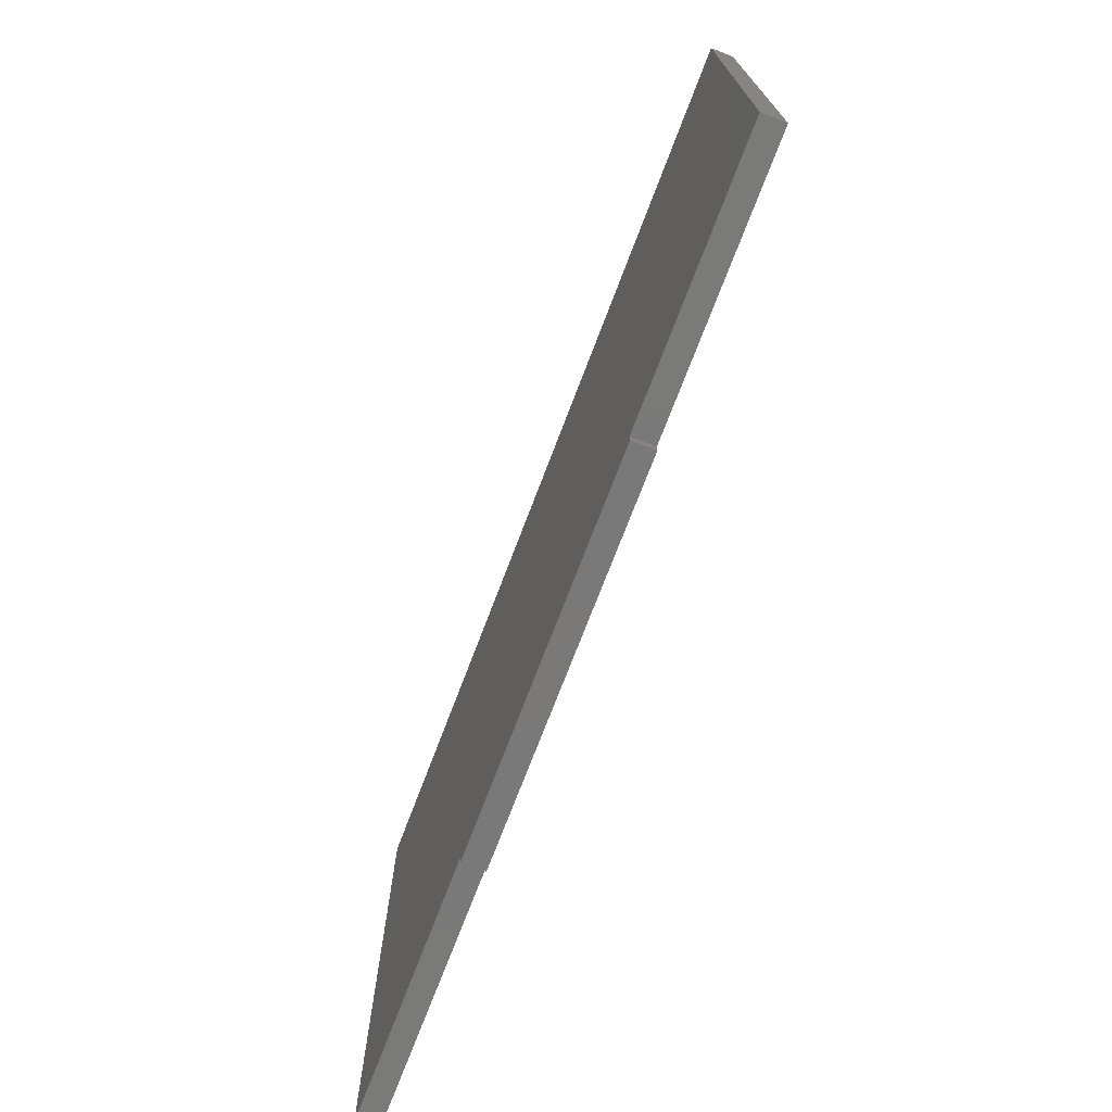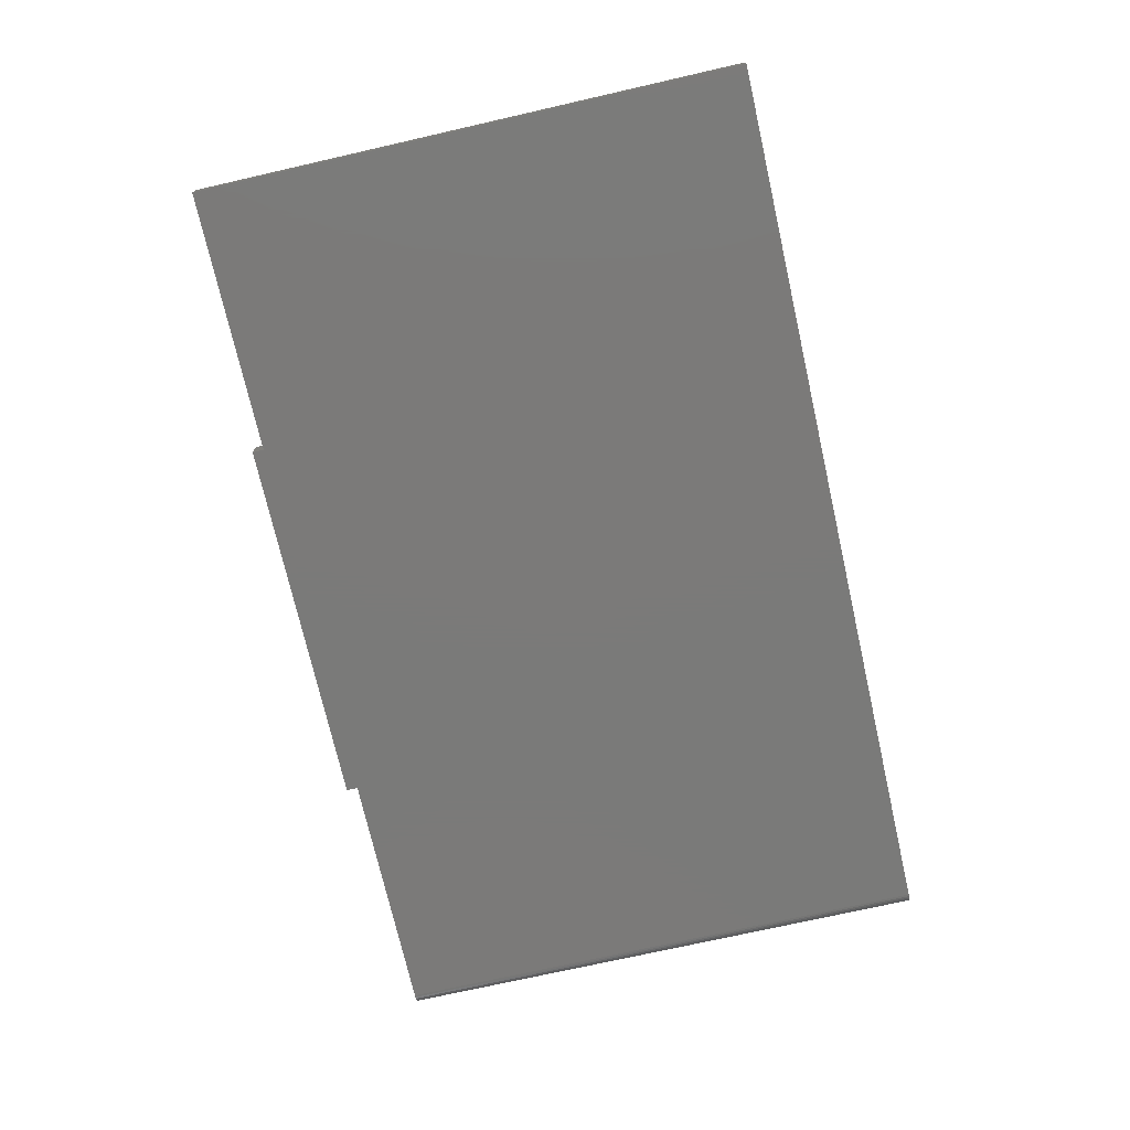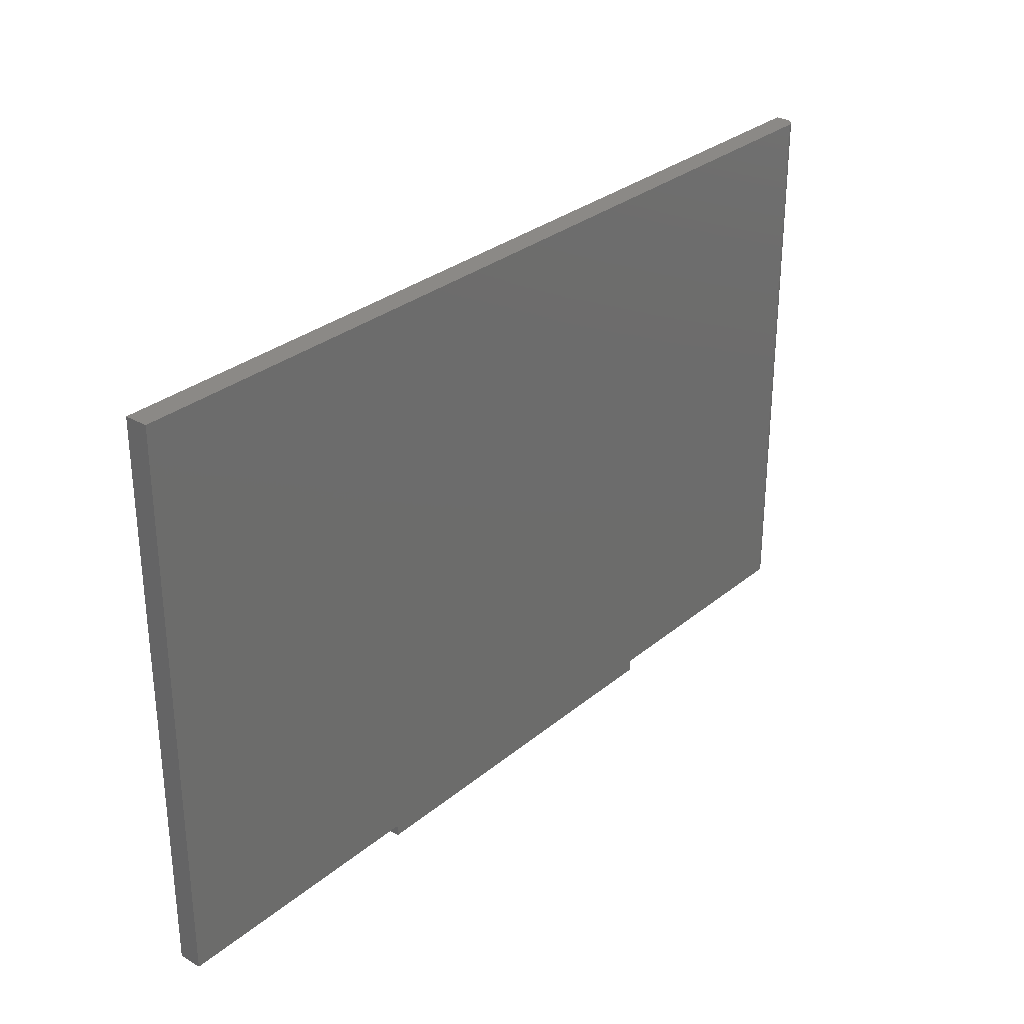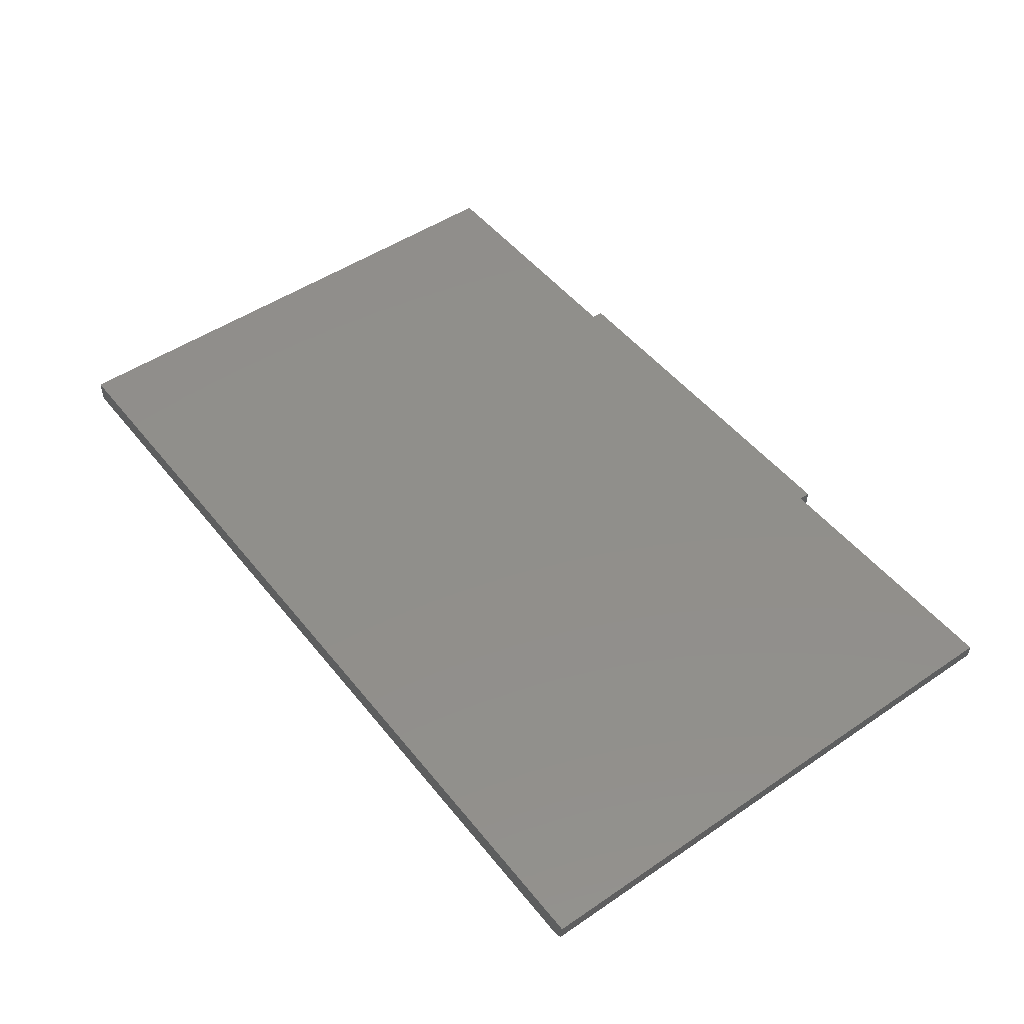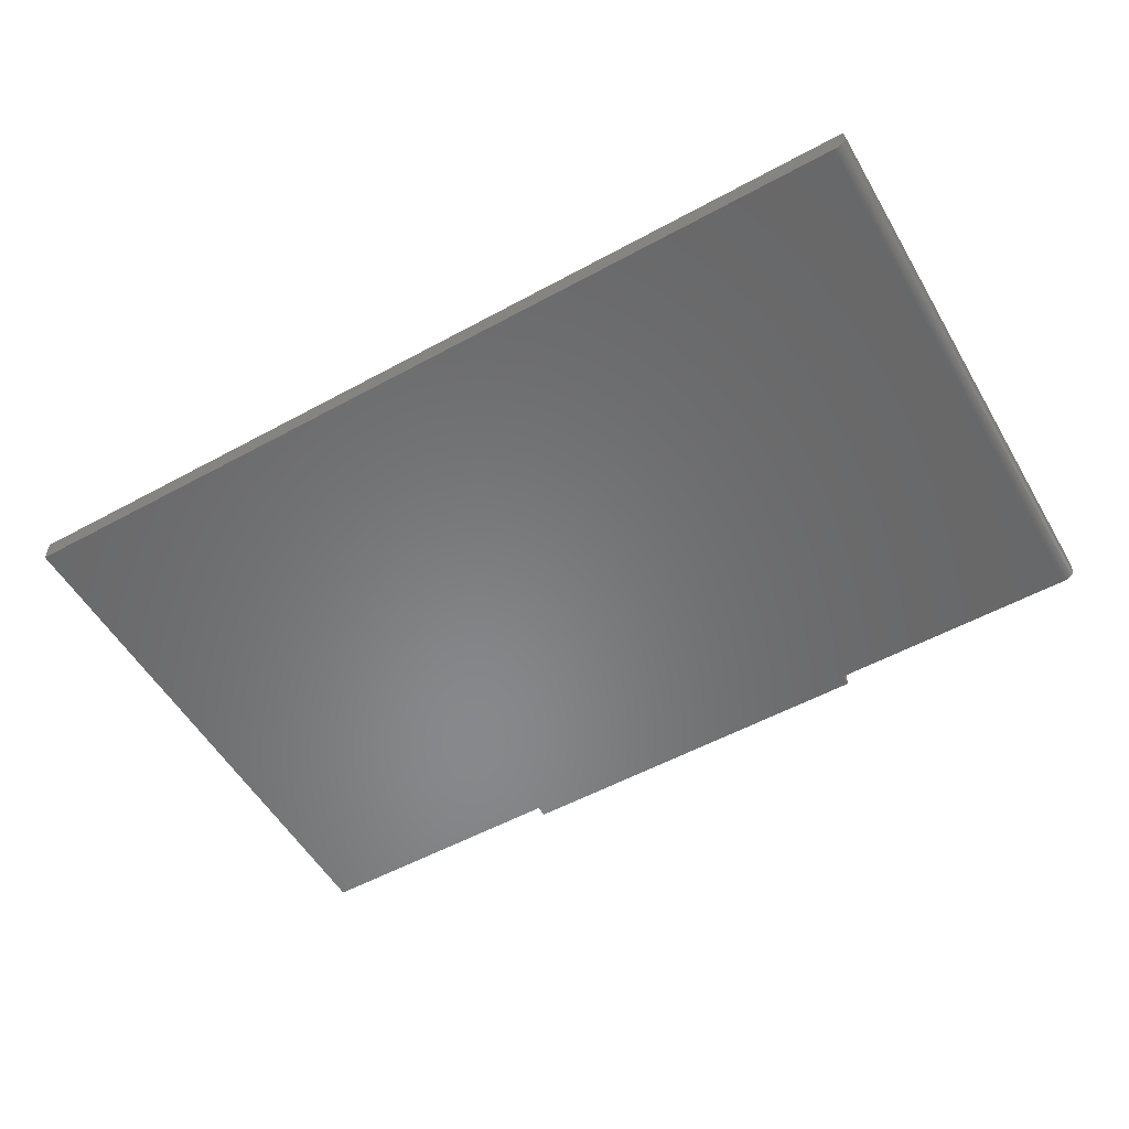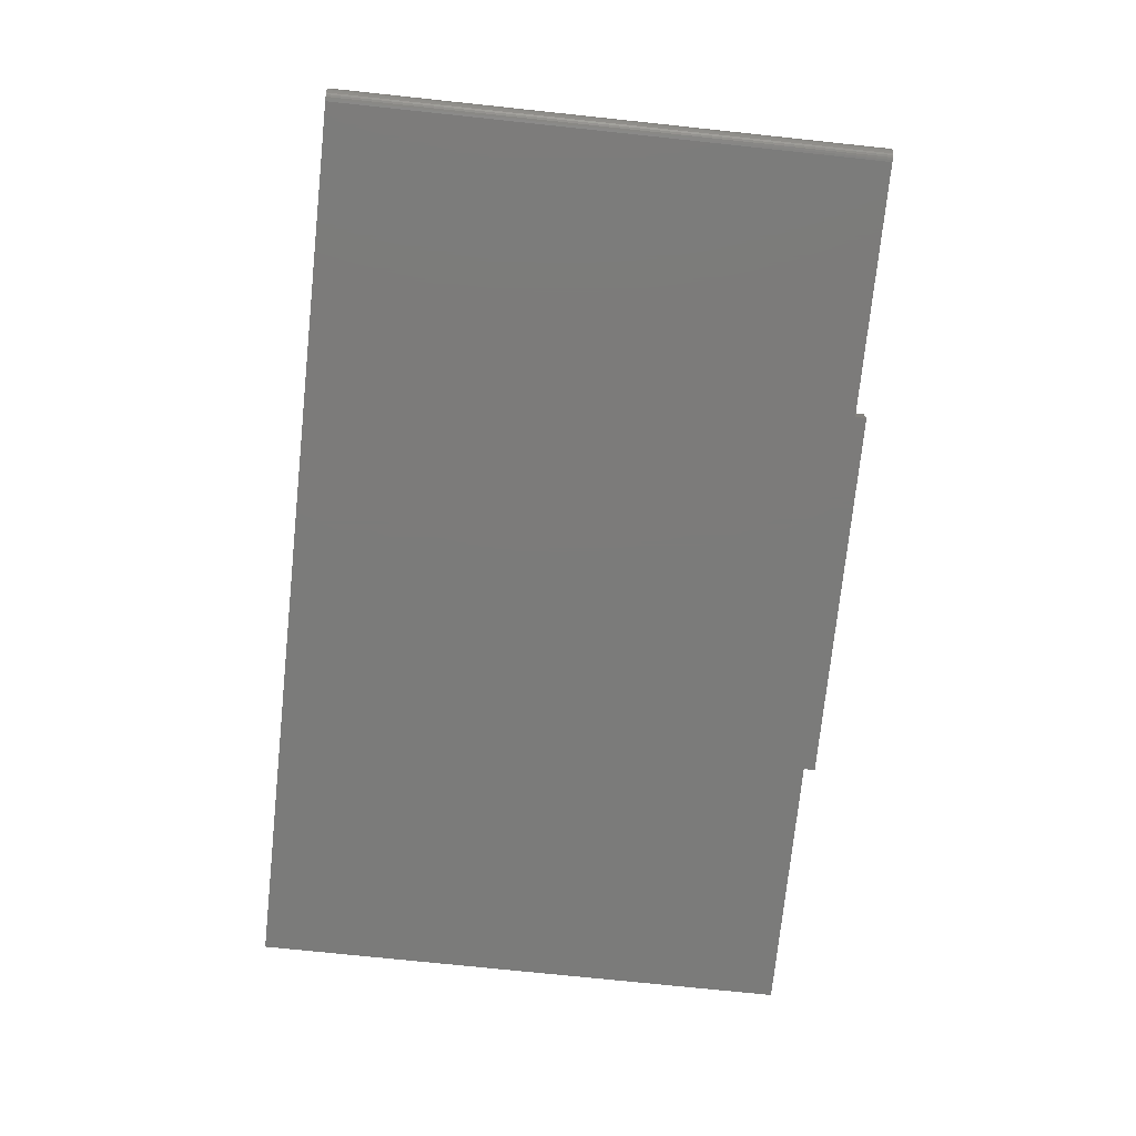
<metadata>
{"format":"stl","ext":"stl","renderer":"f3d","projection":"perspective","resolution":1024,"background":"white","views":[{"elev":-72.6,"azim":-110.8,"up":"+Z"},{"elev":-73.4,"azim":-77.2,"up":"+Y"},{"elev":29.9,"azim":-50.0,"up":"+Z"},{"elev":49.1,"azim":53.1,"up":"+Y"},{"elev":-54.7,"azim":30.0,"up":"+Y"},{"elev":-74.5,"azim":84.0,"up":"+Y"}]}
</metadata>
<code>
# stl→obj: 32 verts, 60 faces
v 0.679 -0.01562 0.4263
v 0.06316 -0.01562 0.4263
v 0.06316 -0.01562 0.04737
v 0.2447 -0.01562 0.04737
v 0.5053 -0.01562 0.04737
v 0.679 -0.01562 0.04737
v 0.2447 -0.01562 0.03947
v 0.5053 -0.01562 0.03947
v 0.6806 -0.01547 0.4263
v 0.6834 -0.01431 0.4263
v 0.682 -0.01503 0.4263
v 0.6855 -0.01215 0.4263
v 0.6846 -0.01334 0.4263
v 0.06316 0 0.4263
v 0.6862 -0.0108 0.4263
v 0.6867 -0.009337 0.4263
v 0.6868 -0.007812 0.4263
v 0.6868 0 0.4263
v 0.6868 -0.007812 0.04737
v 0.6868 0 0.04737
v 0.5053 0 0.04737
v 0.6806 -0.01547 0.04737
v 0.6855 -0.01215 0.04737
v 0.6846 -0.01334 0.04737
v 0.6834 -0.01431 0.04737
v 0.682 -0.01503 0.04737
v 0.6867 -0.009337 0.04737
v 0.6862 -0.0108 0.04737
v 0.2447 0 0.04737
v 0.06316 0 0.04737
v 0.2447 0 0.03947
v 0.5053 0 0.03947
f 1 2 3
f 1 3 4
f 1 4 5
f 1 5 6
f 7 8 4
f 4 8 5
f 1 9 10
f 10 9 11
f 12 10 13
f 14 2 1
f 14 1 10
f 14 10 12
f 14 12 15
f 14 15 16
f 14 16 17
f 14 17 18
f 19 20 17
f 17 20 18
f 6 5 21
f 22 23 24
f 22 24 25
f 22 25 26
f 20 23 22
f 20 22 6
f 20 6 21
f 23 20 19
f 23 19 27
f 23 27 28
f 19 17 27
f 27 17 16
f 27 16 28
f 28 16 15
f 28 15 23
f 23 15 12
f 23 12 24
f 24 12 13
f 24 13 25
f 25 13 10
f 25 10 26
f 26 10 11
f 26 11 22
f 22 11 9
f 22 9 6
f 6 9 1
f 18 20 21
f 18 21 29
f 18 29 30
f 18 30 14
f 31 29 32
f 32 29 21
f 2 14 3
f 3 14 30
f 32 21 8
f 8 21 5
f 7 31 8
f 8 31 32
f 29 31 4
f 4 31 7
f 3 30 4
f 4 30 29

</code>
